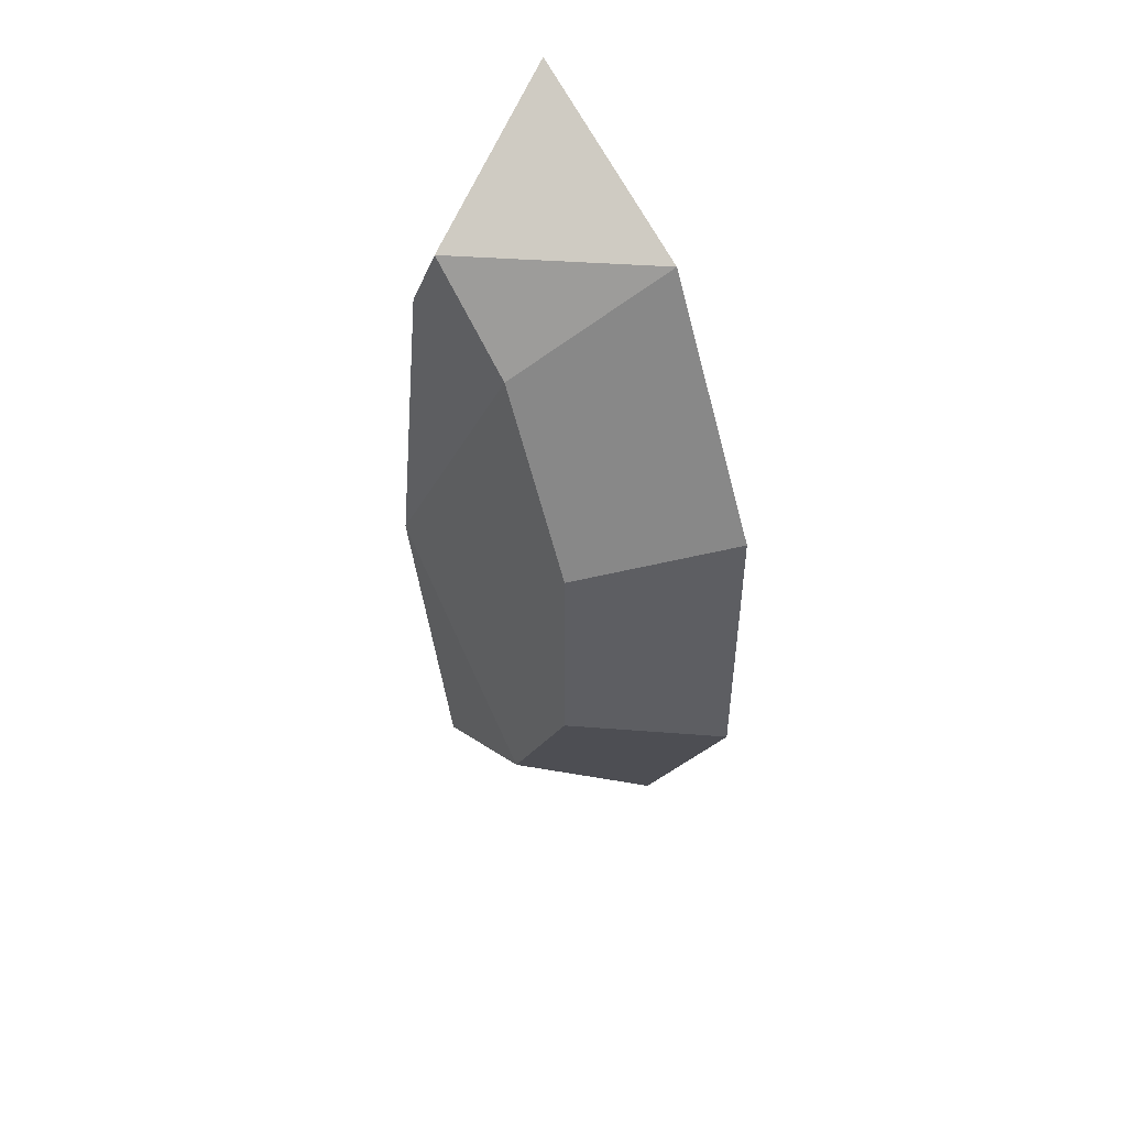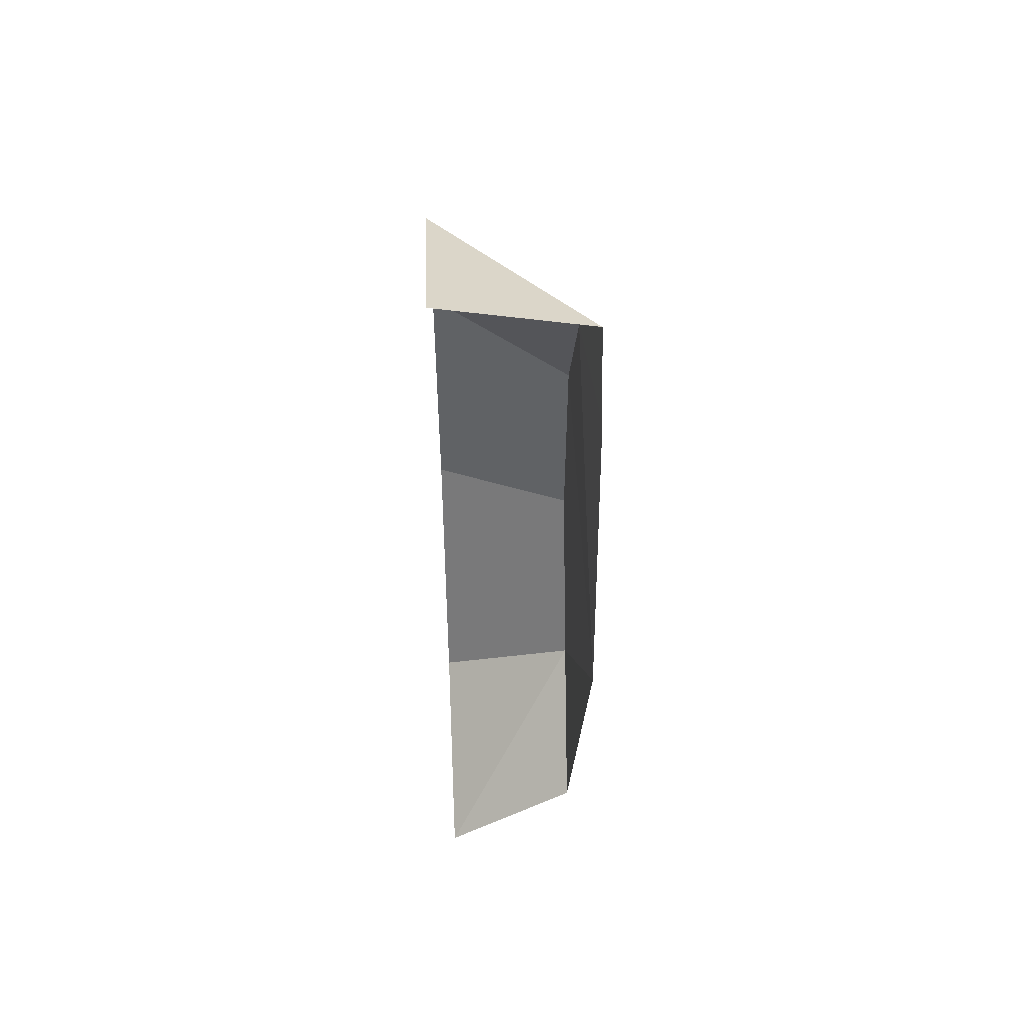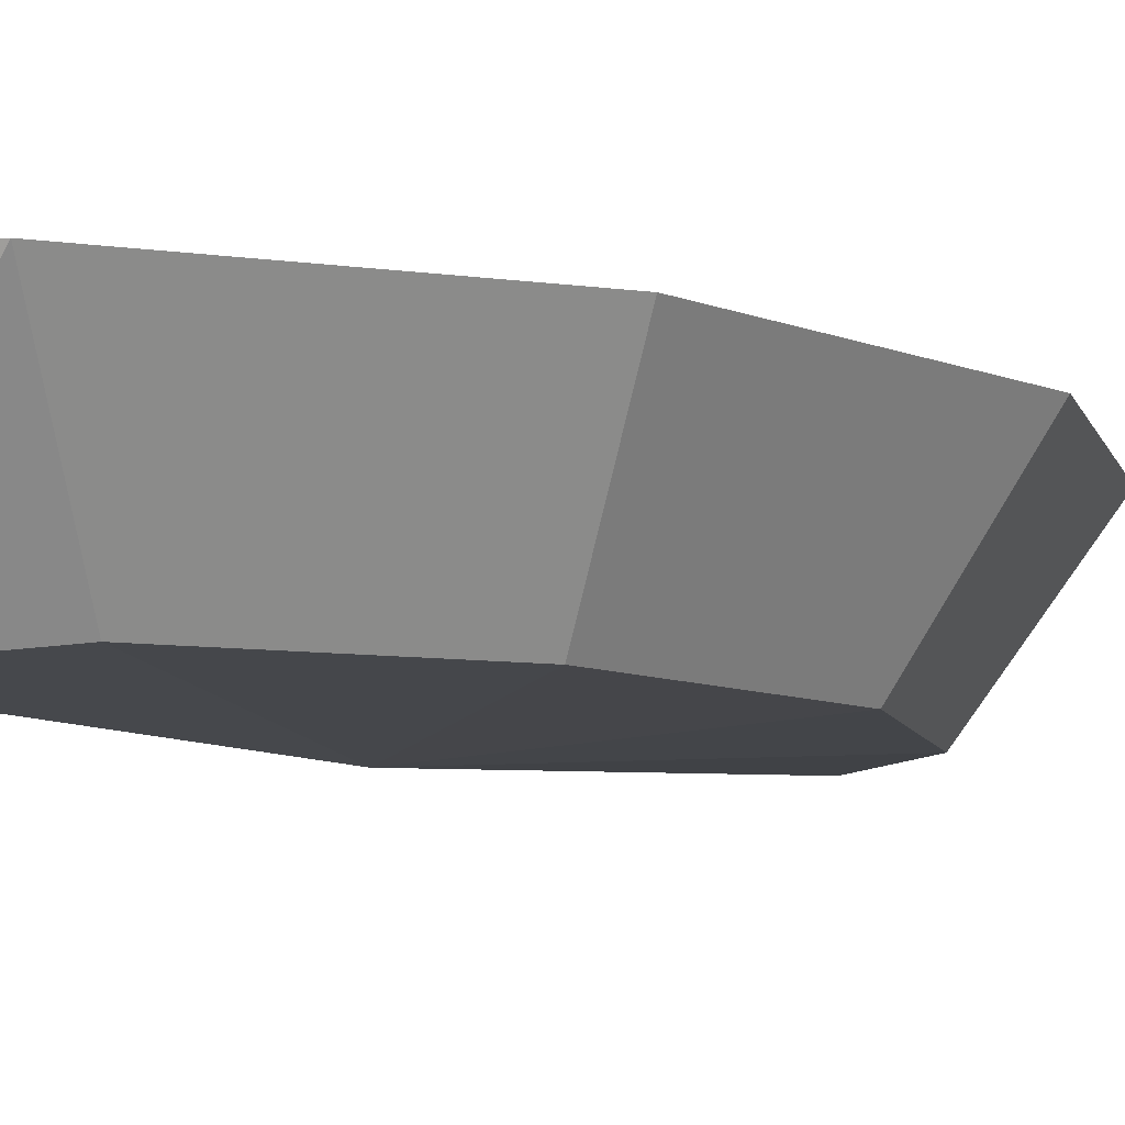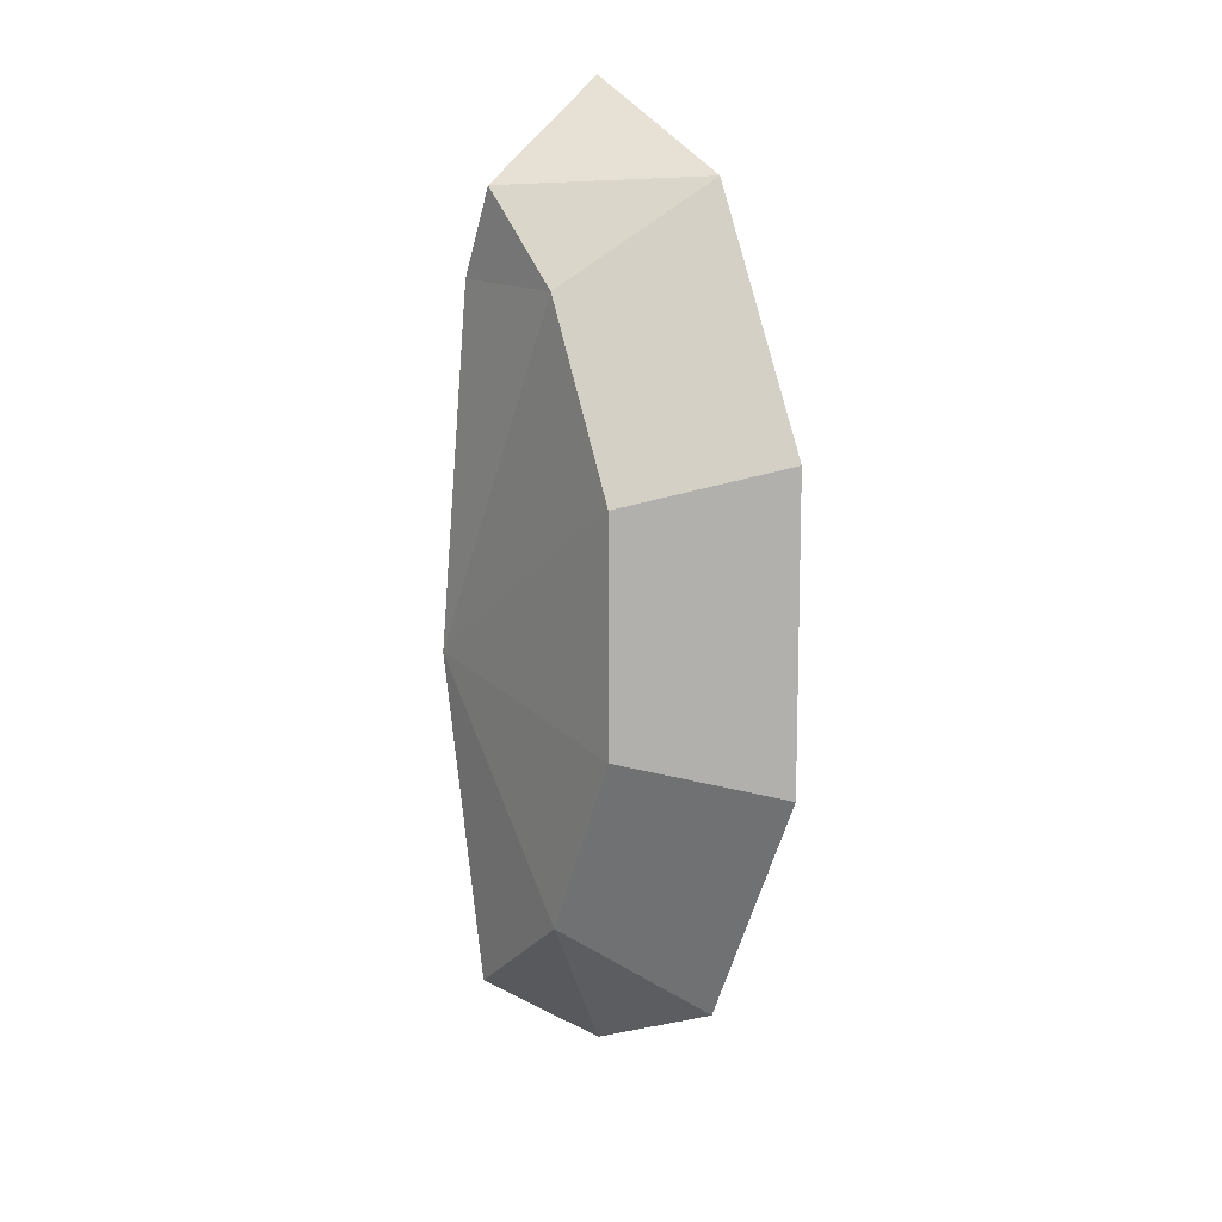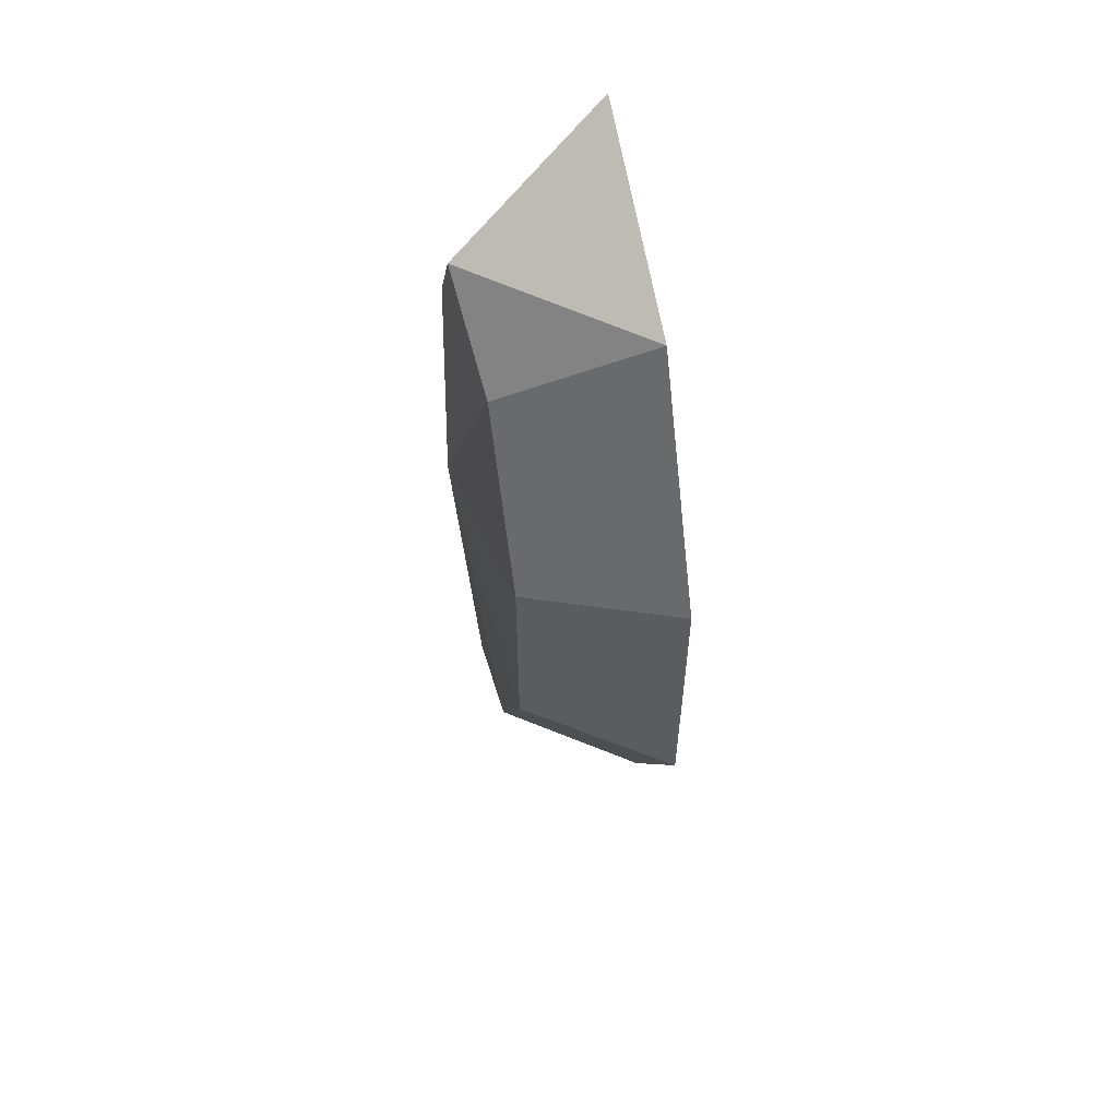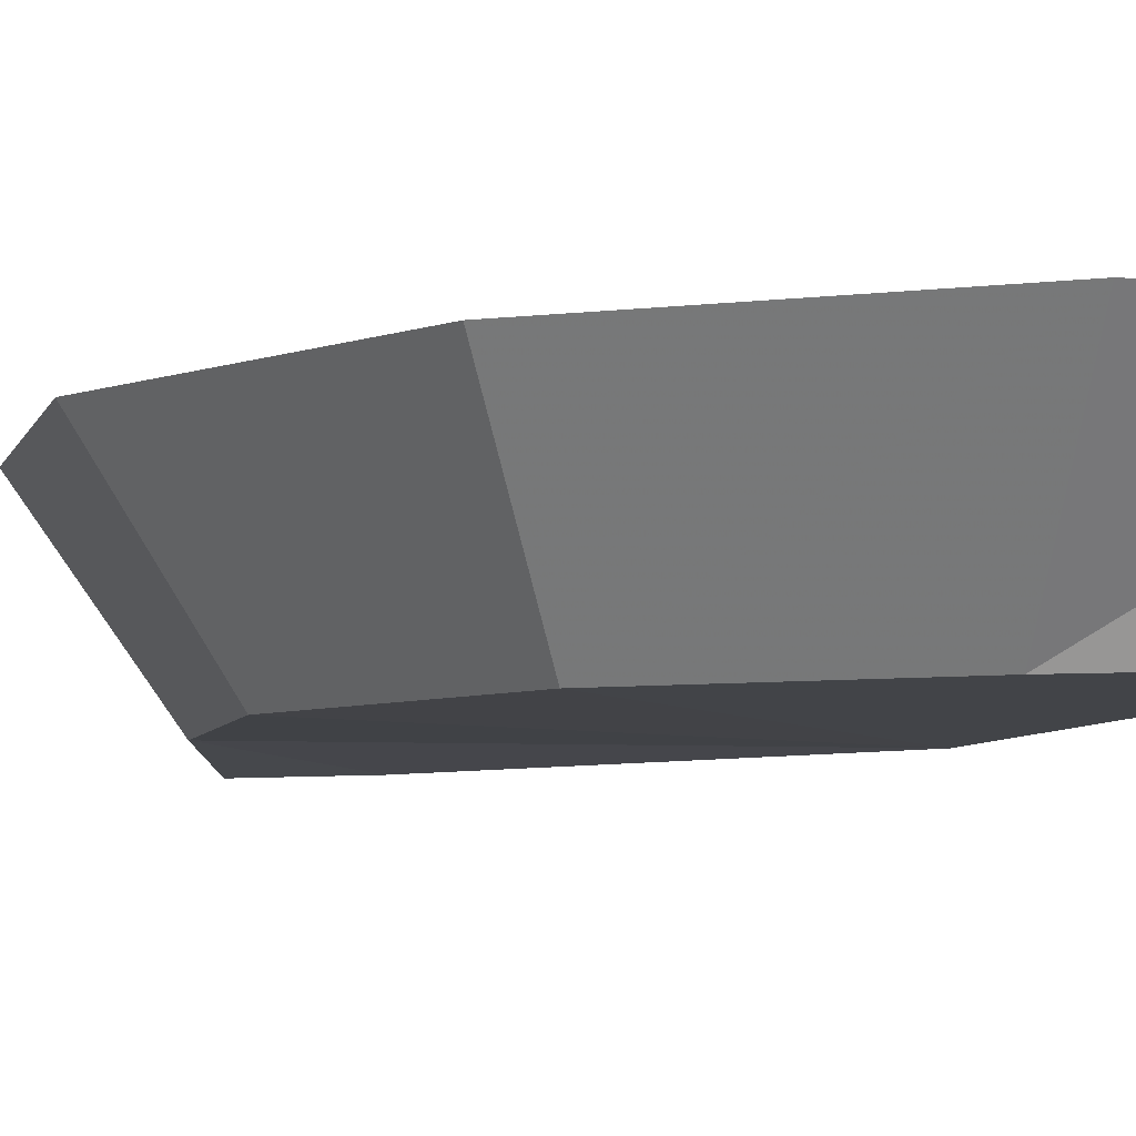
<metadata>
{"format":"obj","ext":"obj","renderer":"f3d","projection":"perspective","resolution":1024,"background":"white","views":[{"elev":49.9,"azim":-124.3,"up":"+Y"},{"elev":53.2,"azim":87.5,"up":"+Y"},{"elev":-8.3,"azim":-139.3,"up":"+Z"},{"elev":11.7,"azim":-122.7,"up":"+Y"},{"elev":58.2,"azim":-103.8,"up":"+Y"},{"elev":-5.6,"azim":-39.8,"up":"+Z"}]}
</metadata>
<code>
g CircleMDL_03
v -0.003425 -0.1786 0.001996
v 0.0156 -0.02891 -0.005886
v -0.06881 -0.1339 3.106e-06
v -0.1113 -0.05113 3.106e-06
v -0.1113 0.05113 3.106e-06
v -0.06881 0.1339 3.106e-06
v -0.009407 0.1364 -0.005886
v -0.02945 0.1751 -0.005886
v -0.1113 -0.05113 3.106e-06
v -0.149 -0.06842 0.06568
v -0.09207 -0.1791 0.06568
v -0.06881 -0.1339 3.106e-06
v -0.06881 -0.1339 3.106e-06
v -0.09207 -0.1791 0.06568
v 8.952e-09 -0.2214 0.06568
v -0.003425 -0.1786 0.001996
v -0.02945 0.1751 -0.005886
v 8.952e-09 0.2214 0.06568
v -0.09207 0.1791 0.06568
v -0.06881 0.1339 3.106e-06
v -0.06881 0.1339 3.106e-06
v -0.09207 0.1791 0.06568
v -0.149 0.06842 0.06568
v -0.1113 0.05113 3.106e-06
v -0.1113 0.05113 3.106e-06
v -0.149 0.06842 0.06568
v -0.149 -0.06842 0.06568
v -0.1113 -0.05113 3.106e-06
g CircleMDL_03_0
f 3 2 1
f 4 2 3
f 5 2 4
f 6 2 5
f 7 2 6
f 8 7 6
f 11 10 9
f 12 11 9
f 15 14 13
f 16 15 13
f 19 18 17
f 20 19 17
f 23 22 21
f 24 23 21
f 27 26 25
f 28 27 25

</code>
